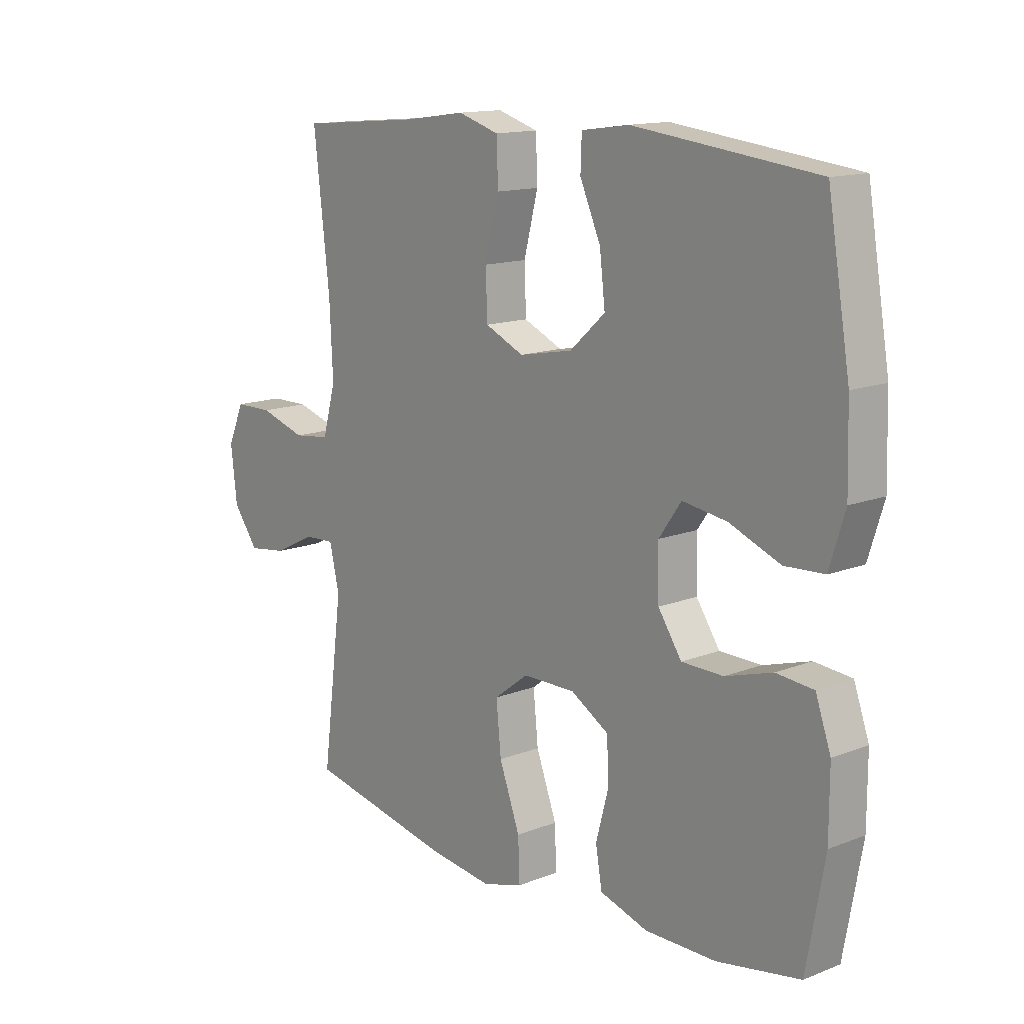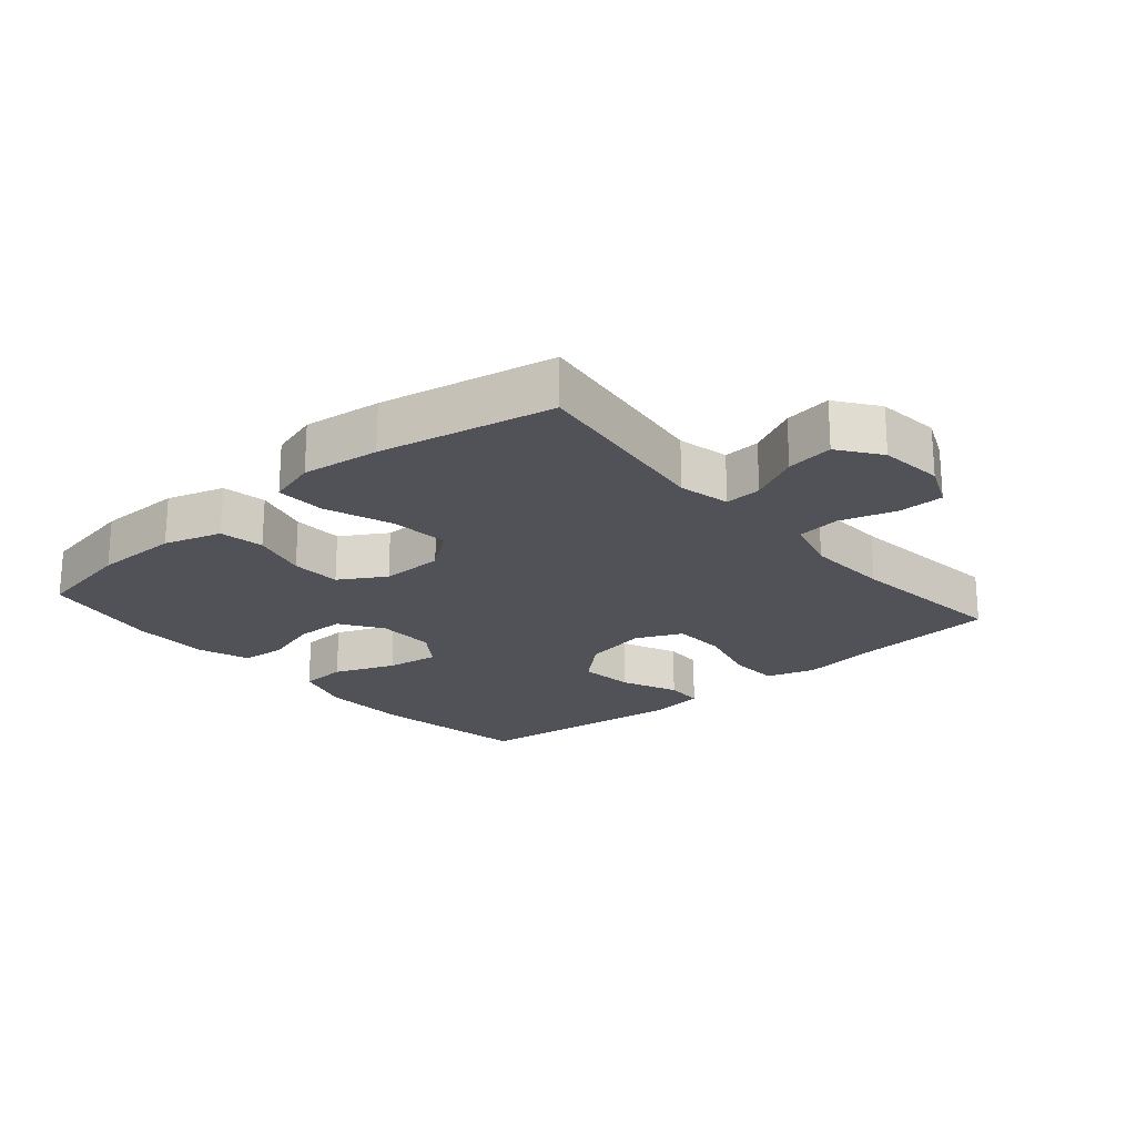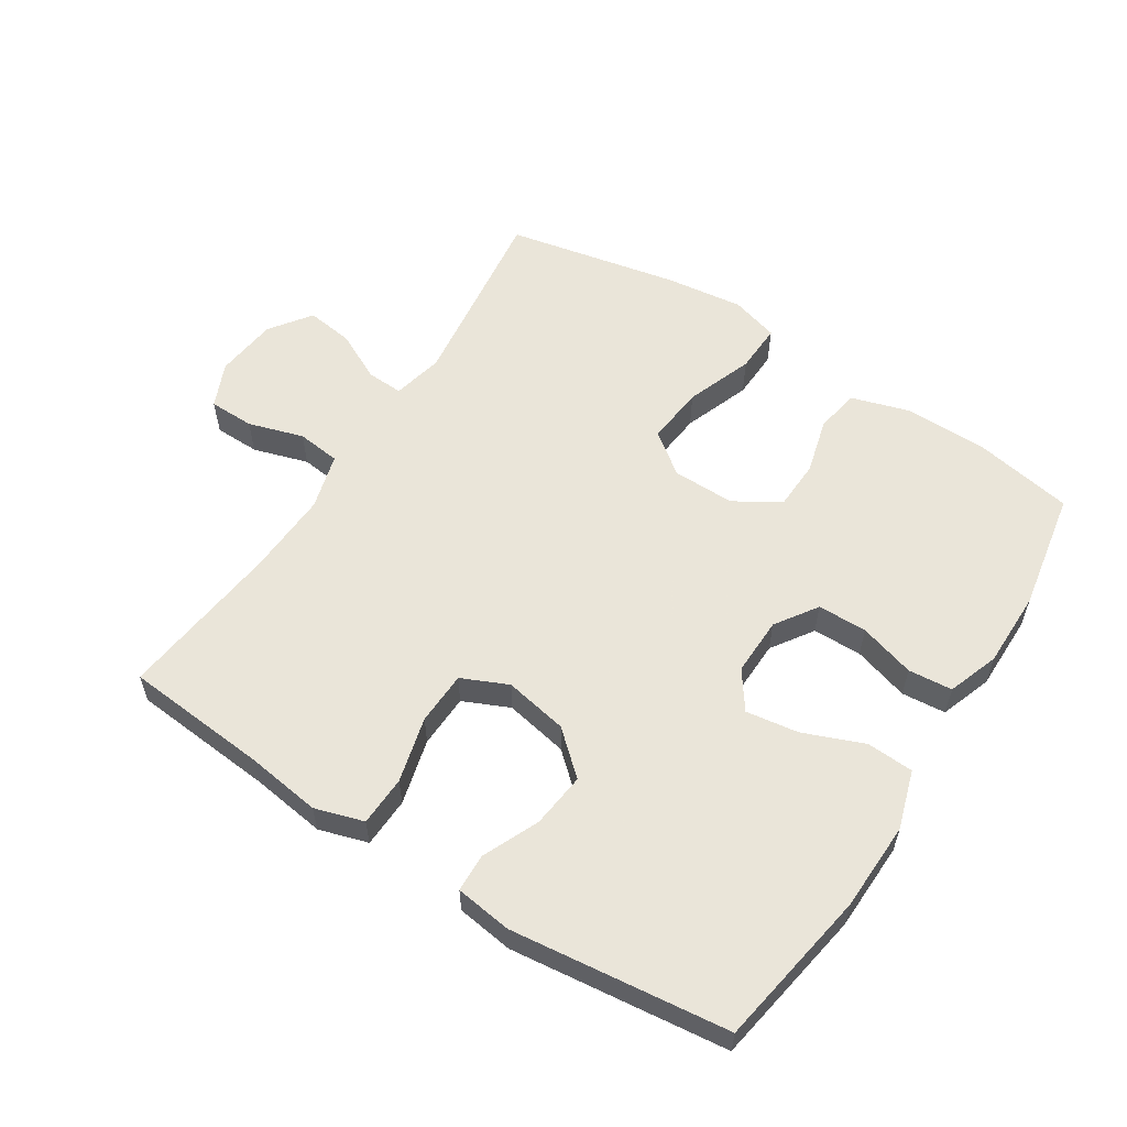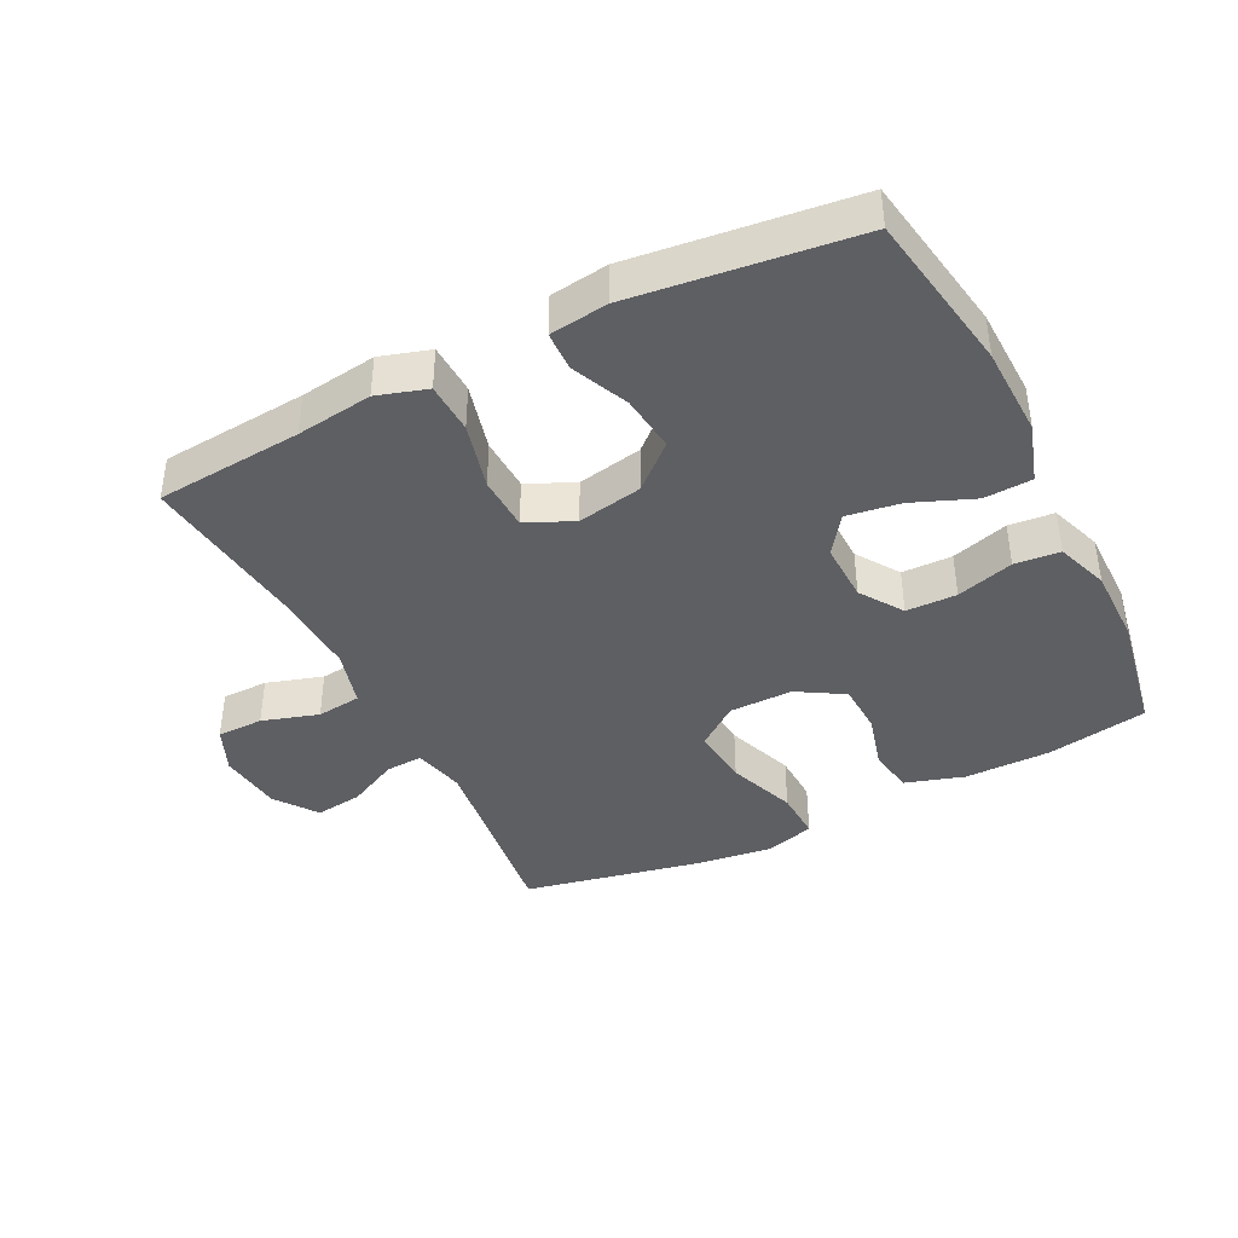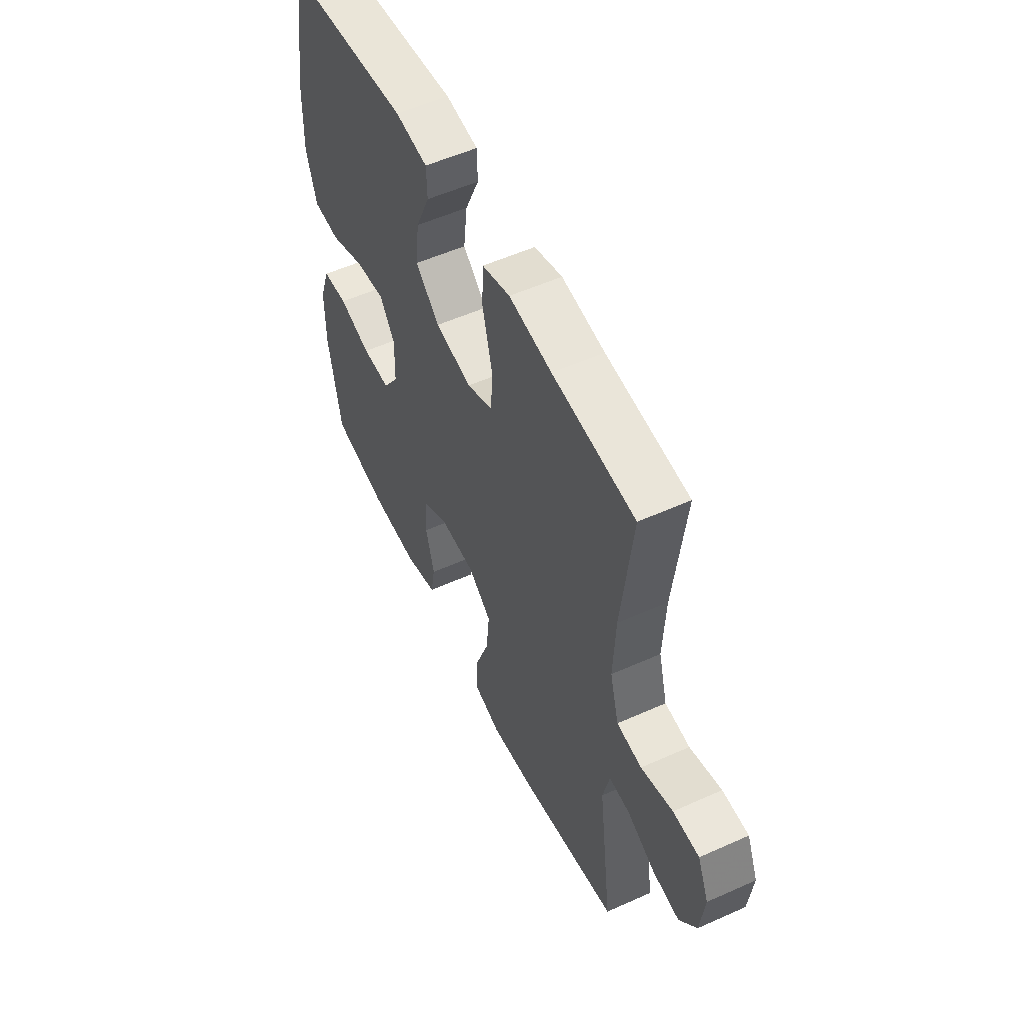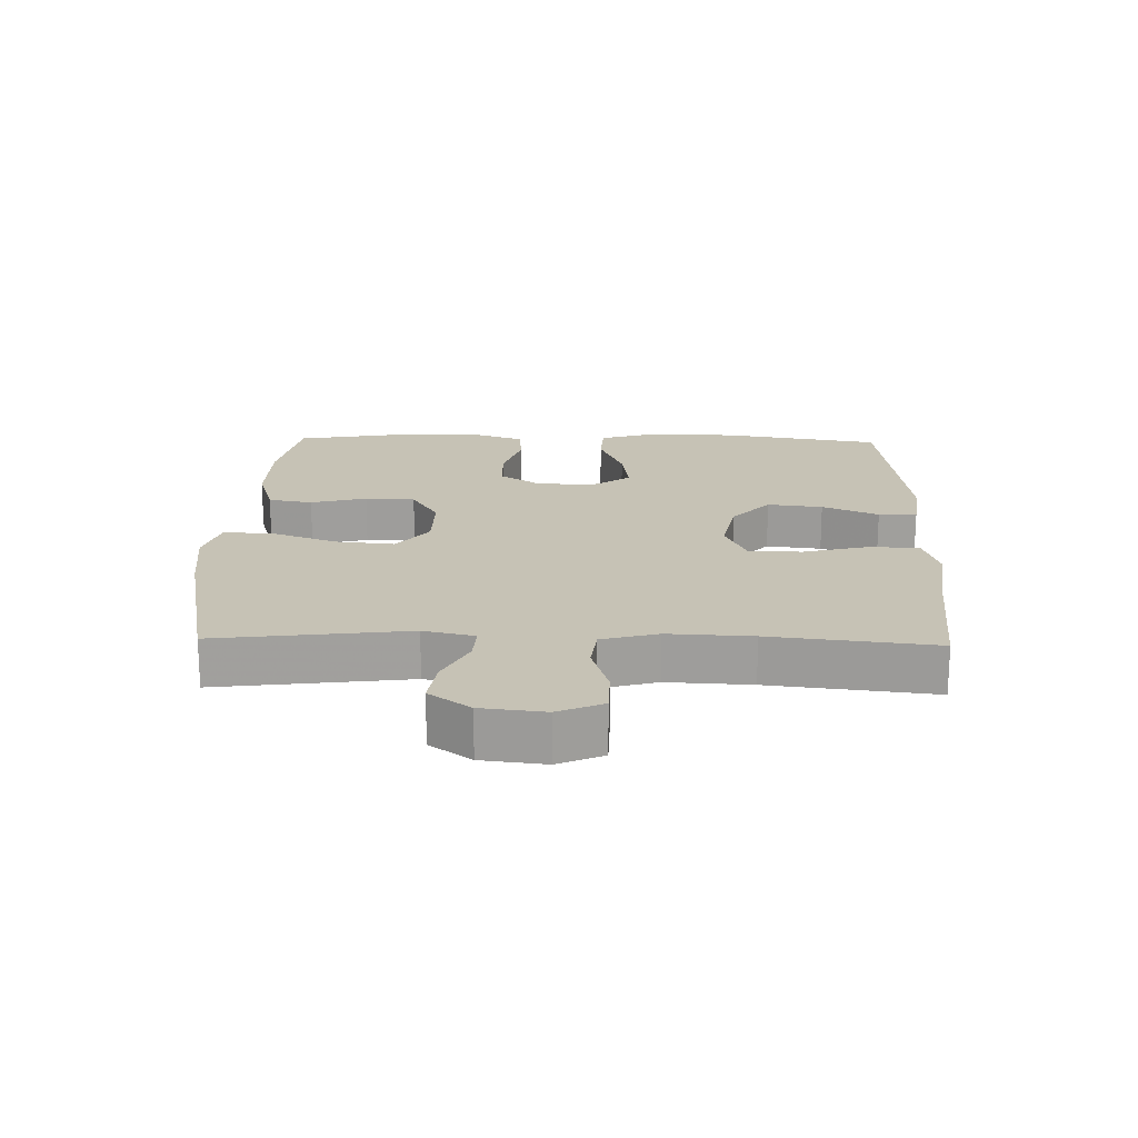
<metadata>
{"format":"obj","ext":"obj","renderer":"f3d","projection":"perspective","resolution":1024,"background":"white","views":[{"elev":14.0,"azim":49.2,"up":"+Z"},{"elev":-21.5,"azim":-139.4,"up":"+Y"},{"elev":57.7,"azim":32.6,"up":"+Y"},{"elev":-40.5,"azim":26.6,"up":"+Y"},{"elev":54.7,"azim":-115.4,"up":"+Z"},{"elev":18.9,"azim":-88.5,"up":"+Y"}]}
</metadata>
<code>
v 0.5 0.07 -0.5
v 0.348 0.07 -0.528
v 0.218 0.07 -0.529
v 0.13 0.07 -0.502
v 0.118 0.07 -0.434
v 0.141 0.07 -0.348
v 0.138 0.07 -0.271
v 0.068 0.07 -0.229
v -0.028 0.07 -0.23
v -0.091 0.07 -0.278
v -0.082 0.07 -0.368
v -0.044 0.07 -0.471
v -0.041 0.07 -0.547
v -0.115 0.07 -0.569
v -0.234 0.07 -0.554
v -0.5 0.07 -0.5
v -0.462 0.07 -0.206
v -0.48 0.07 -0.128
v -0.536 0.07 -0.131
v -0.612 0.07 -0.169
v -0.684 0.07 -0.179
v -0.73 0.07 -0.116
v -0.741 0.07 -0.019
v -0.711 0.07 0.05
v -0.641 0.07 0.051
v -0.556 0.07 0.025
v -0.489 0.07 0.033
v -0.465 0.07 0.119
v -0.471 0.07 0.248
v -0.5 0.07 0.5
v -0.279 0.07 0.519
v -0.164 0.07 0.535
v -0.089 0.07 0.512
v -0.086 0.07 0.435
v -0.112 0.07 0.334
v -0.109 0.07 0.252
v -0.038 0.07 0.22
v 0.06 0.07 0.239
v 0.125 0.07 0.297
v 0.115 0.07 0.382
v 0.077 0.07 0.468
v 0.079 0.07 0.527
v 0.166 0.07 0.539
v 0.5 0.07 0.5
v 0.541 0.07 0.257
v 0.545 0.07 0.12
v 0.517 0.07 0.03
v 0.445 0.07 0.026
v 0.352 0.07 0.063
v 0.271 0.07 0.075
v 0.23 0.07 0.017
v 0.232 0.07 -0.073
v 0.275 0.07 -0.137
v 0.351 0.07 -0.138
v 0.437 0.07 -0.112
v 0.505 0.07 -0.118
v 0.533 0.07 -0.197
v 0.533 0.07 -0.315
v 0.5 0 -0.5
v 0.348 0 -0.528
v 0.218 0 -0.529
v 0.13 0 -0.502
v 0.118 0 -0.434
v 0.141 0 -0.348
v 0.138 0 -0.271
v 0.068 0 -0.229
v -0.028 0 -0.23
v -0.091 0 -0.278
v -0.082 0 -0.368
v -0.044 0 -0.471
v -0.041 0 -0.547
v -0.115 0 -0.569
v -0.234 0 -0.554
v -0.5 0 -0.5
v -0.462 0 -0.206
v -0.48 0 -0.128
v -0.536 0 -0.131
v -0.612 0 -0.169
v -0.684 0 -0.179
v -0.73 0 -0.116
v -0.741 0 -0.019
v -0.711 0 0.05
v -0.641 0 0.051
v -0.556 0 0.025
v -0.489 0 0.033
v -0.465 0 0.119
v -0.471 0 0.248
v -0.5 0 0.5
v -0.279 0 0.519
v -0.164 0 0.535
v -0.089 0 0.512
v -0.086 0 0.435
v -0.112 0 0.334
v -0.109 0 0.252
v -0.038 0 0.22
v 0.06 0 0.239
v 0.125 0 0.297
v 0.115 0 0.382
v 0.077 0 0.468
v 0.079 0 0.527
v 0.166 0 0.539
v 0.5 0 0.5
v 0.541 0 0.257
v 0.545 0 0.12
v 0.517 0 0.03
v 0.445 0 0.026
v 0.352 0 0.063
v 0.271 0 0.075
v 0.23 0 0.017
v 0.232 0 -0.073
v 0.275 0 -0.137
v 0.351 0 -0.138
v 0.437 0 -0.112
v 0.505 0 -0.118
v 0.533 0 -0.197
v 0.533 0 -0.315
f 54 55 56 57
f 53 54 57 58
f 46 47 48 49
f 46 49 50
f 45 46 50
f 44 45 50
f 43 44 50 51
f 40 41 42 43
f 39 40 43 51
f 32 33 34 35
f 31 32 35 36
f 29 30 31 36
f 28 29 36 37
f 23 24 25 26
f 23 26 27
f 22 23 27
f 19 20 21 22
f 18 19 22 27
f 17 18 27 28
f 15 16 17
f 11 12 13 14
f 10 11 14 15
f 3 4 5 6
f 3 6 7
f 2 3 7
f 53 58 1 2
f 52 53 2 7
f 38 39 51 52
f 38 52 7 8
f 37 38 8 9
f 28 37 9 10
f 10 15 17 28
f 115 114 113 112
f 116 115 112 111
f 107 106 105 104
f 108 107 104
f 108 104 103
f 108 103 102
f 109 108 102 101
f 101 100 99 98
f 109 101 98 97
f 93 92 91 90
f 94 93 90 89
f 94 89 88 87
f 95 94 87 86
f 84 83 82 81
f 85 84 81
f 85 81 80
f 80 79 78 77
f 85 80 77 76
f 86 85 76 75
f 75 74 73
f 72 71 70 69
f 73 72 69 68
f 64 63 62 61
f 65 64 61
f 65 61 60
f 60 59 116 111
f 65 60 111 110
f 110 109 97 96
f 66 65 110 96
f 67 66 96 95
f 68 67 95 86
f 86 75 73 68
f 1 59 60 2
f 2 60 61 3
f 3 61 62 4
f 4 62 63 5
f 5 63 64 6
f 6 64 65 7
f 7 65 66 8
f 8 66 67 9
f 9 67 68 10
f 10 68 69 11
f 11 69 70 12
f 12 70 71 13
f 13 71 72 14
f 14 72 73 15
f 15 73 74 16
f 16 74 75 17
f 17 75 76 18
f 18 76 77 19
f 19 77 78 20
f 20 78 79 21
f 21 79 80 22
f 22 80 81 23
f 23 81 82 24
f 24 82 83 25
f 25 83 84 26
f 26 84 85 27
f 27 85 86 28
f 28 86 87 29
f 29 87 88 30
f 30 88 89 31
f 31 89 90 32
f 32 90 91 33
f 33 91 92 34
f 34 92 93 35
f 35 93 94 36
f 36 94 95 37
f 37 95 96 38
f 38 96 97 39
f 39 97 98 40
f 40 98 99 41
f 41 99 100 42
f 42 100 101 43
f 43 101 102 44
f 44 102 103 45
f 45 103 104 46
f 46 104 105 47
f 47 105 106 48
f 48 106 107 49
f 49 107 108 50
f 50 108 109 51
f 51 109 110 52
f 52 110 111 53
f 53 111 112 54
f 54 112 113 55
f 55 113 114 56
f 56 114 115 57
f 57 115 116 58
f 58 116 59 1

</code>
